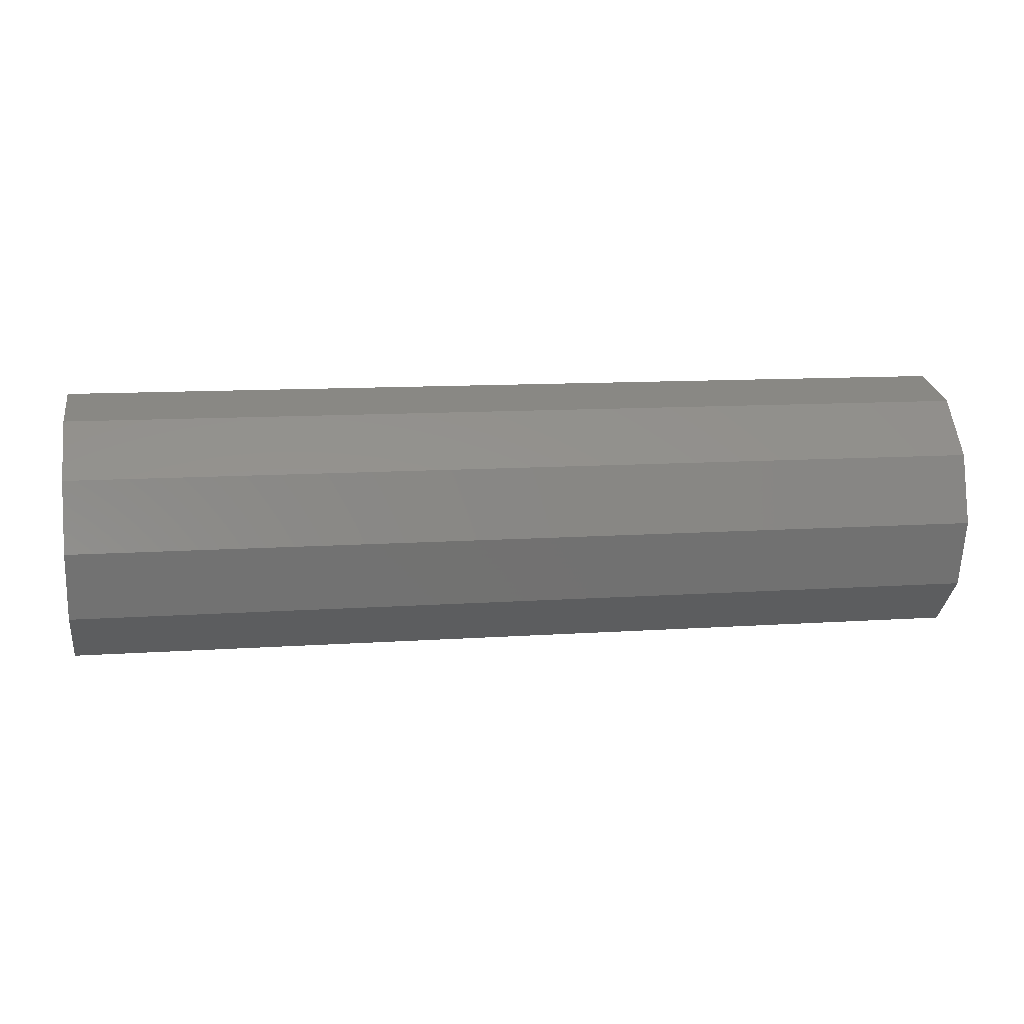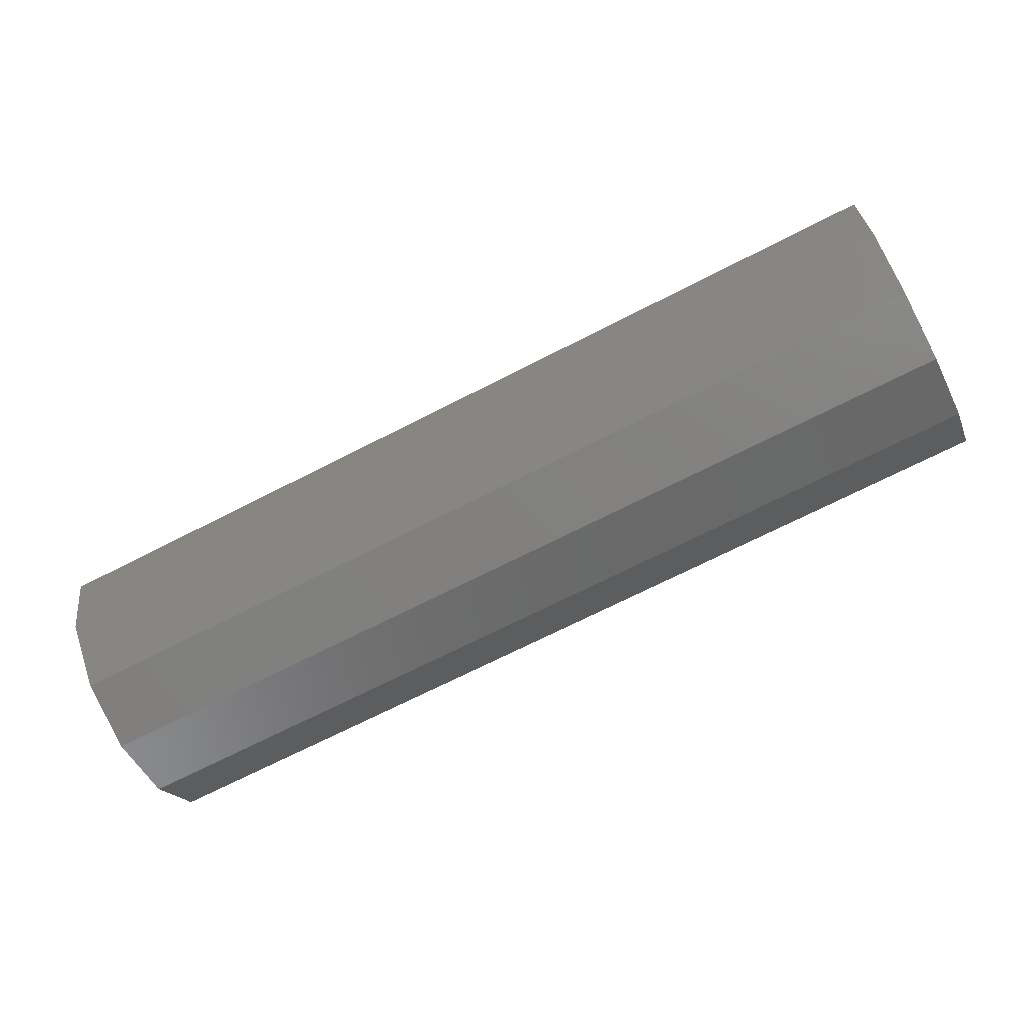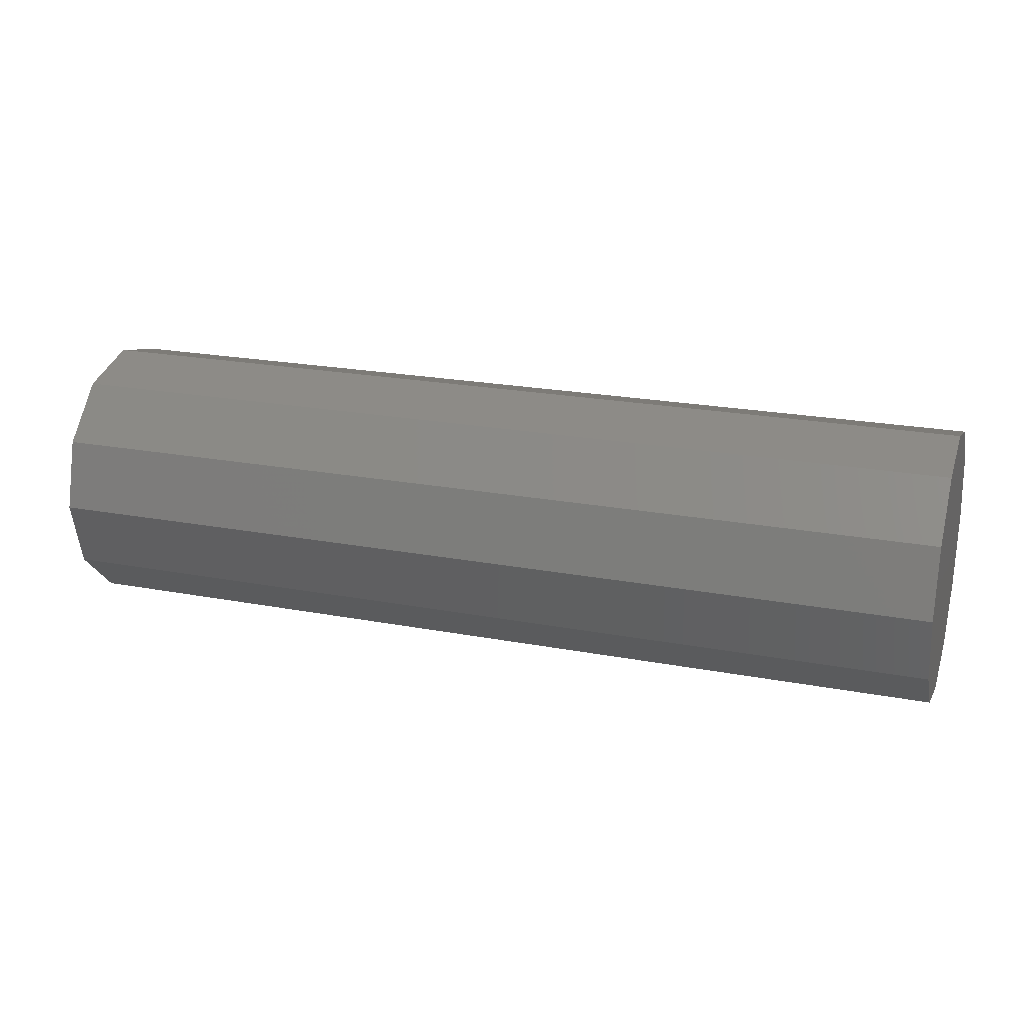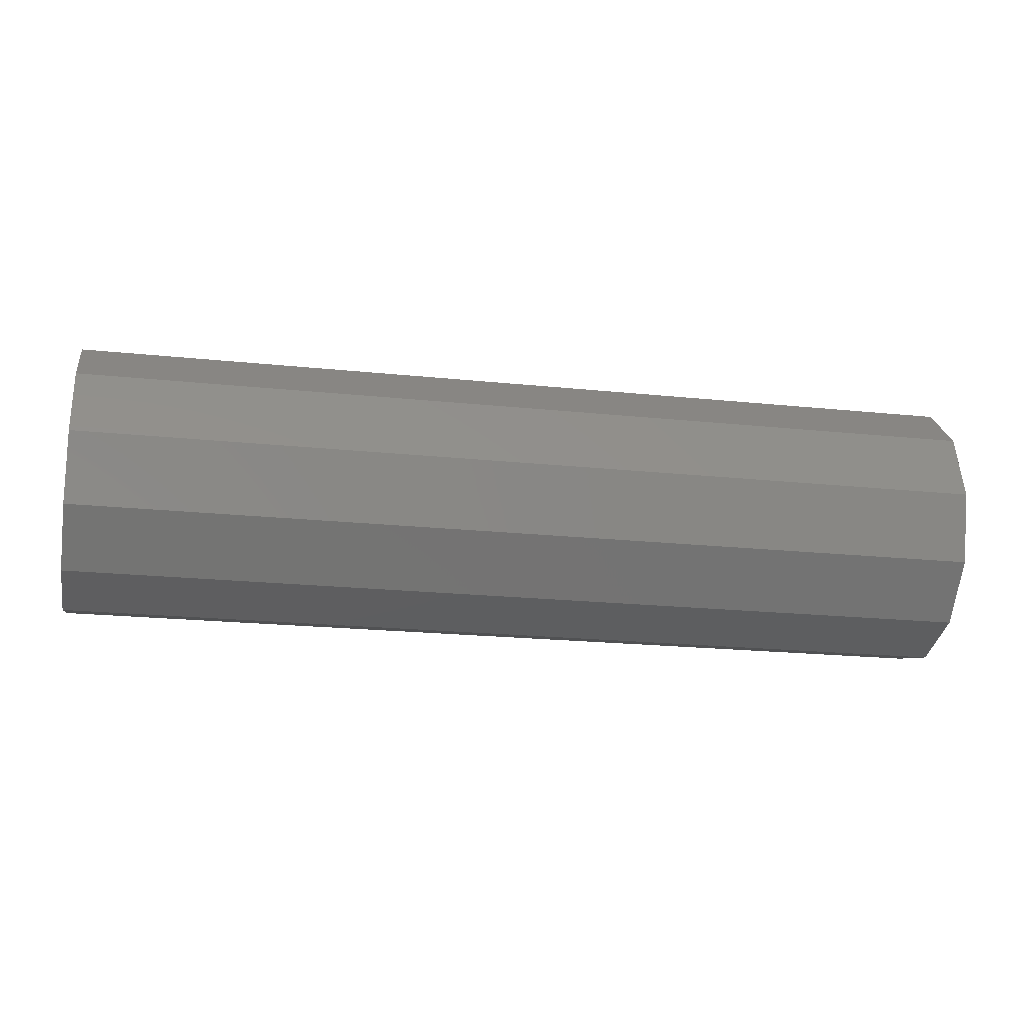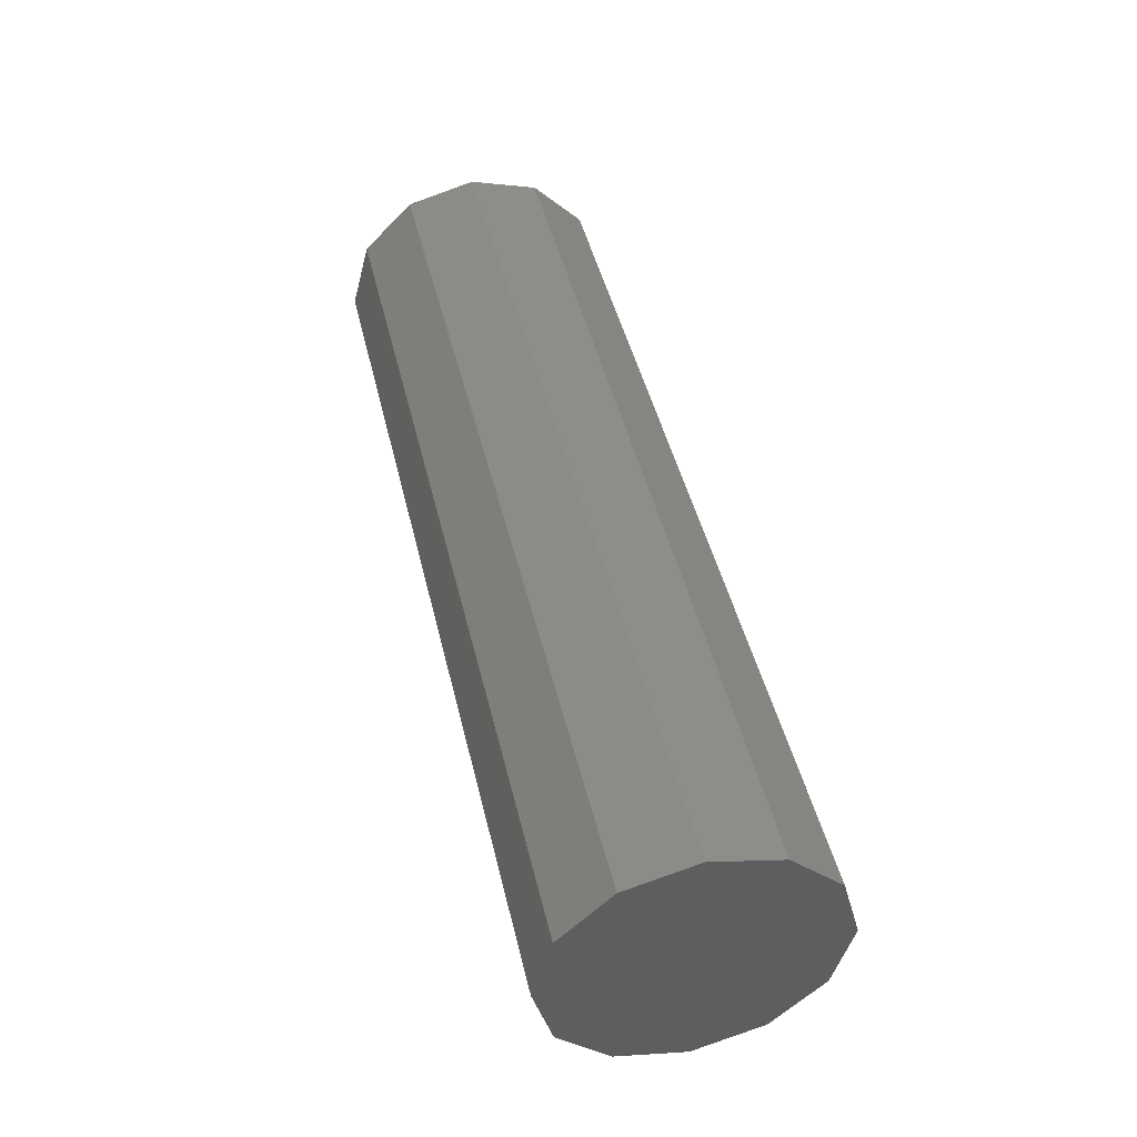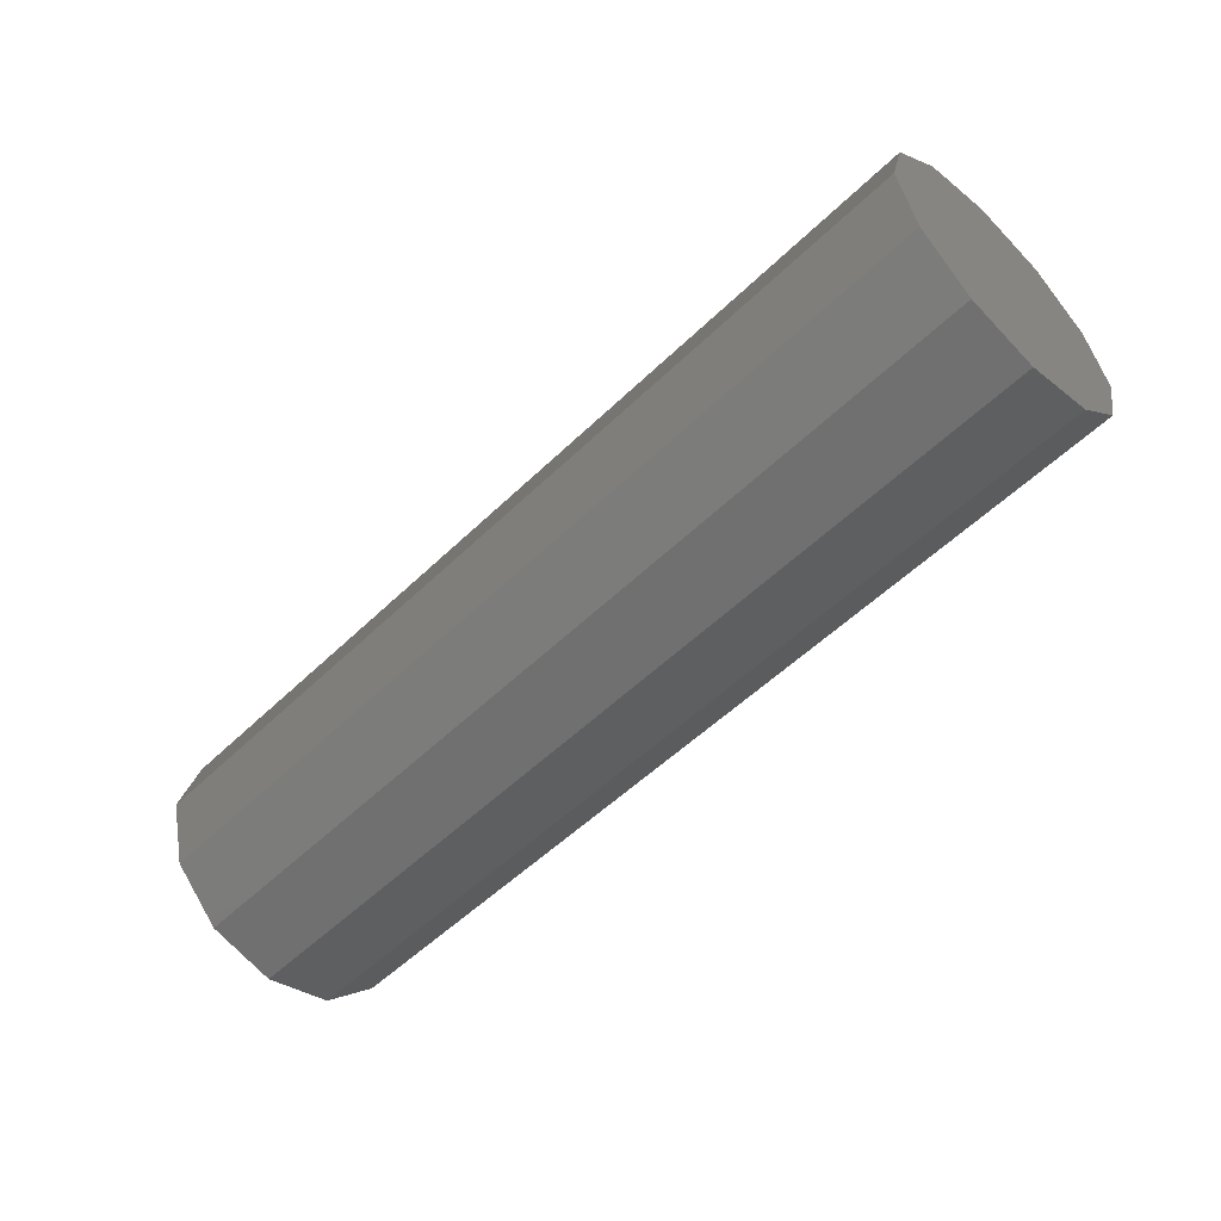
<metadata>
{"format":"stl","ext":"stl","renderer":"f3d","projection":"perspective","resolution":1024,"background":"white","views":[{"elev":11.2,"azim":170.4,"up":"+Z"},{"elev":-69.2,"azim":-152.8,"up":"+Y"},{"elev":22.0,"azim":18.3,"up":"+Z"},{"elev":-21.0,"azim":-10.6,"up":"+Z"},{"elev":45.7,"azim":-103.1,"up":"+Z"},{"elev":-54.1,"azim":45.6,"up":"+Z"}]}
</metadata>
<code>
# stl→obj: 26 verts, 48 faces
v 0.01 0.0015 0
v 0 0.001299 0.00075
v 0.01 0.001299 0.00075
v 0 0.00075 0.001299
v 0.01 0.00075 0.001299
v 0 4.249e-19 0.0015
v 0.01 4.249e-19 0.0015
v 0 -0.00075 0.001299
v 0.01 -0.00075 0.001299
v 0 -0.001299 0.00075
v 0.01 -0.001299 0.00075
v 0 -0.0015 8.498e-19
v 0.01 -0.0015 8.498e-19
v 0 -0.001299 -0.00075
v 0.01 -0.001299 -0.00075
v 0 -0.00075 -0.001299
v 0.01 -0.00075 -0.001299
v 0 -1.608e-18 -0.0015
v 0.01 -1.608e-18 -0.0015
v 0 0.00075 -0.001299
v 0.01 0.00075 -0.001299
v 0 0.001299 -0.00075
v 0.01 0.001299 -0.00075
v 0 0.0015 -3.674e-19
v 0.01 0 0
v 0 0 0
f 1 2 3
f 2 4 3
f 3 4 5
f 4 6 5
f 5 6 7
f 6 8 7
f 7 8 9
f 8 10 9
f 9 10 11
f 10 12 11
f 11 12 13
f 12 14 13
f 13 14 15
f 14 16 15
f 15 16 17
f 16 18 17
f 17 18 19
f 18 20 19
f 19 20 21
f 20 22 21
f 21 22 23
f 22 24 23
f 23 24 1
f 24 2 1
f 21 23 25
f 23 1 25
f 25 1 3
f 15 17 25
f 17 19 25
f 25 19 21
f 9 11 25
f 11 13 25
f 25 13 15
f 3 5 25
f 5 7 25
f 25 7 9
f 4 2 26
f 2 24 26
f 26 24 22
f 10 8 26
f 8 6 26
f 26 6 4
f 16 14 26
f 14 12 26
f 26 12 10
f 22 20 26
f 20 18 26
f 26 18 16

</code>
